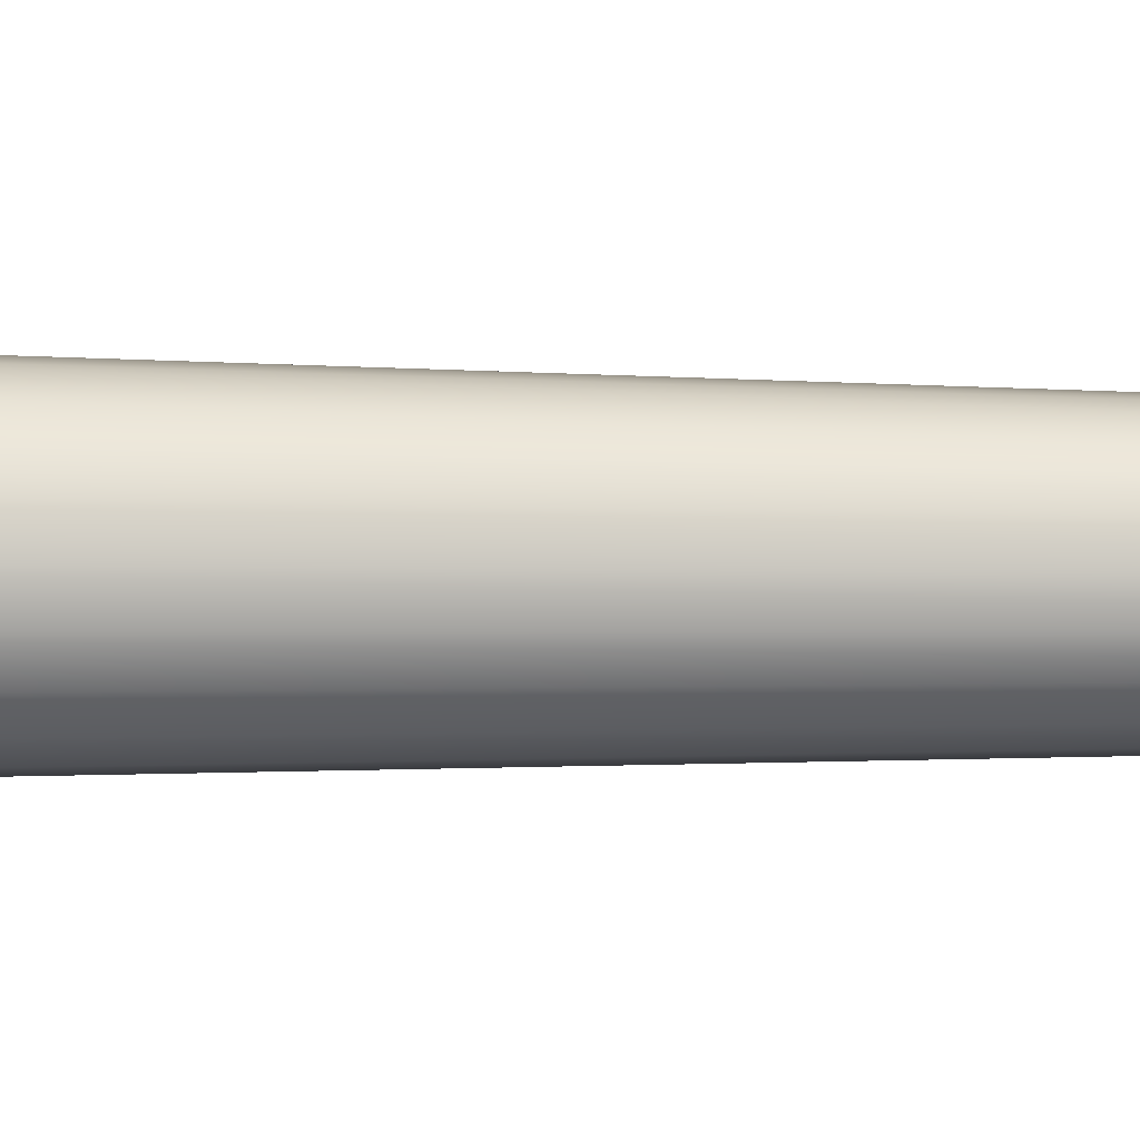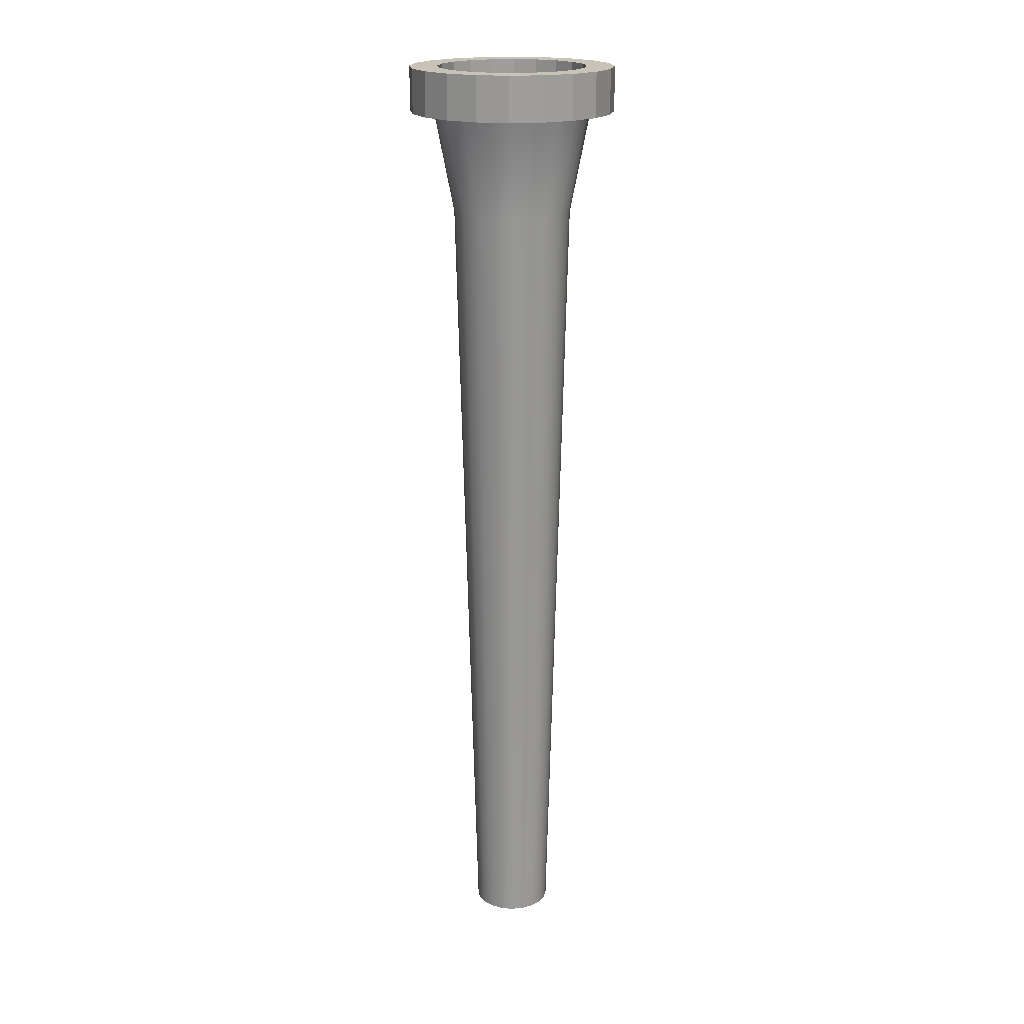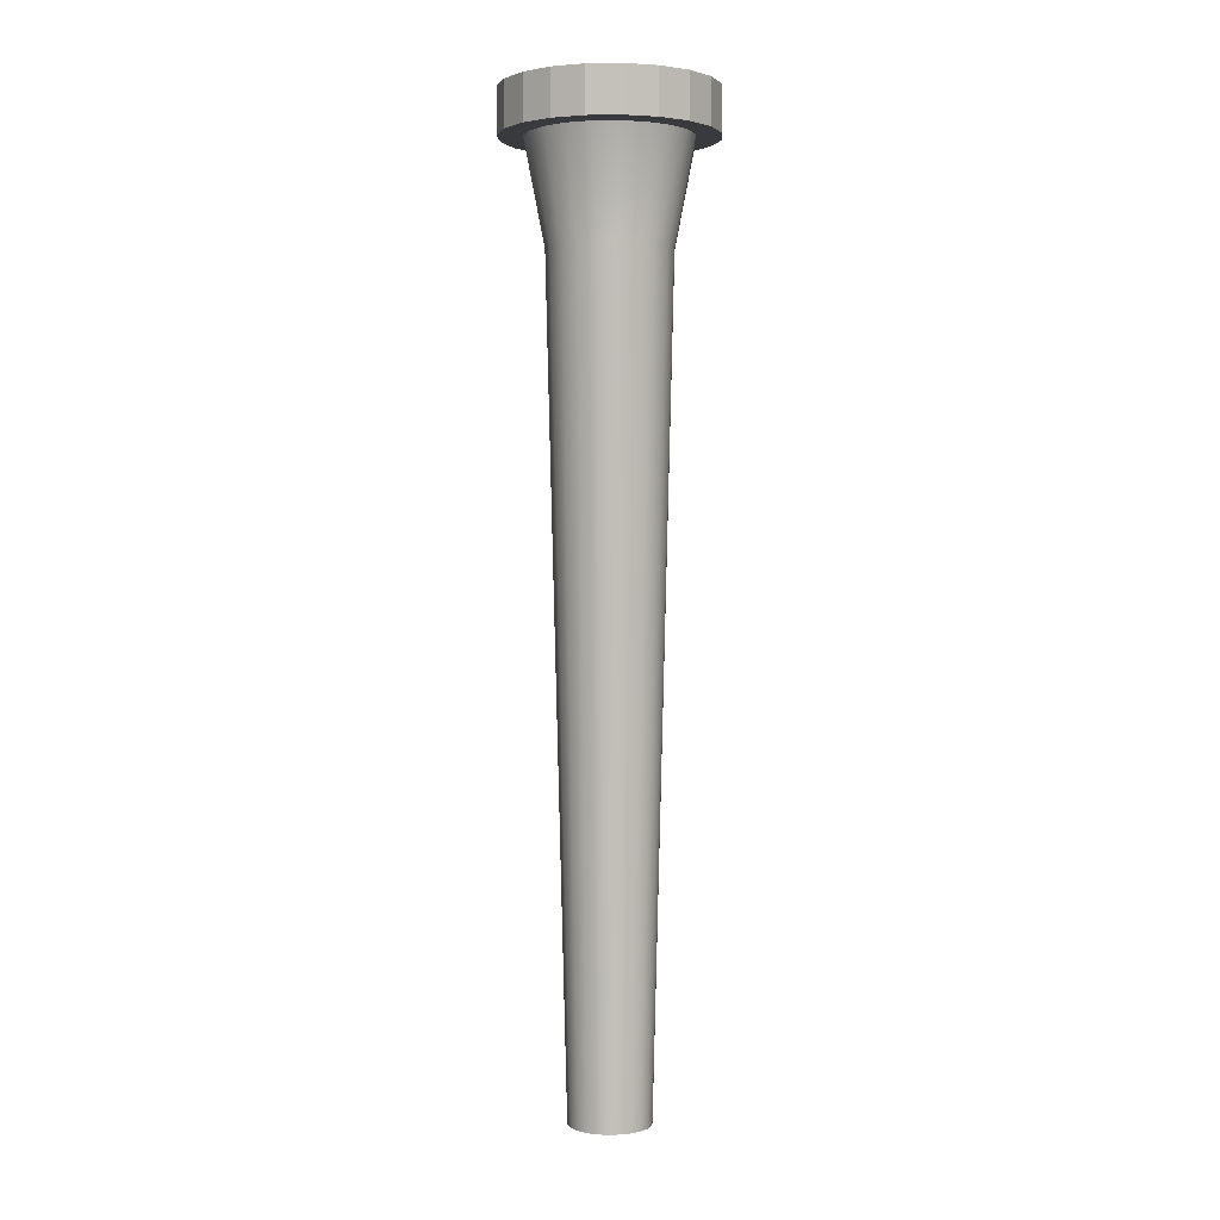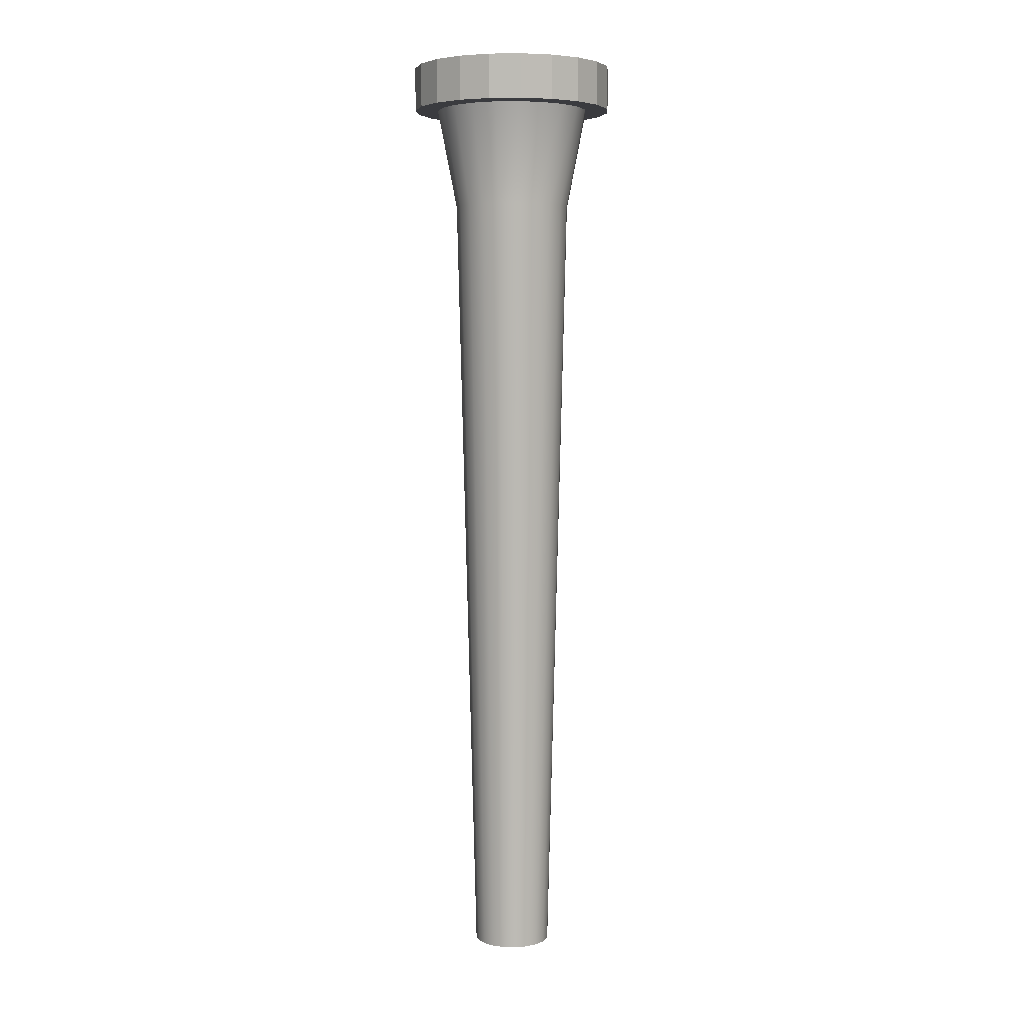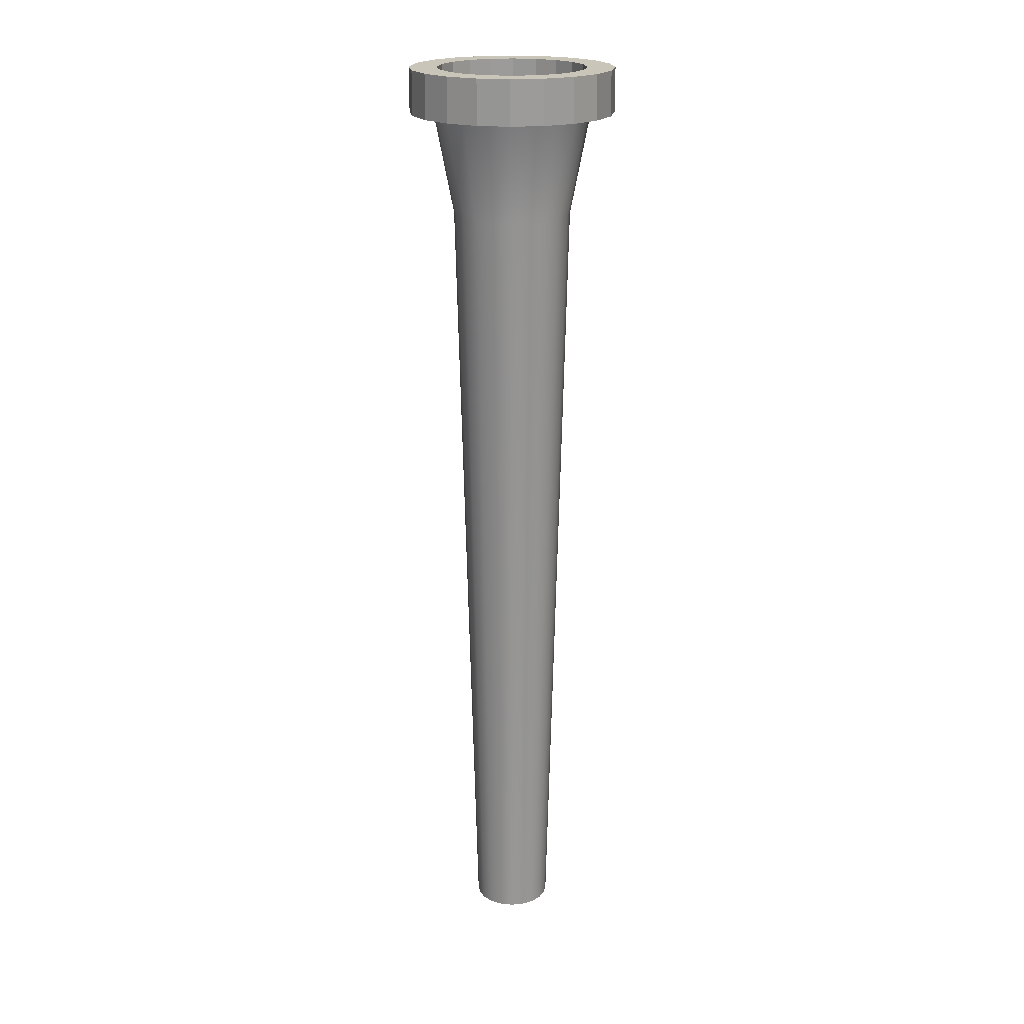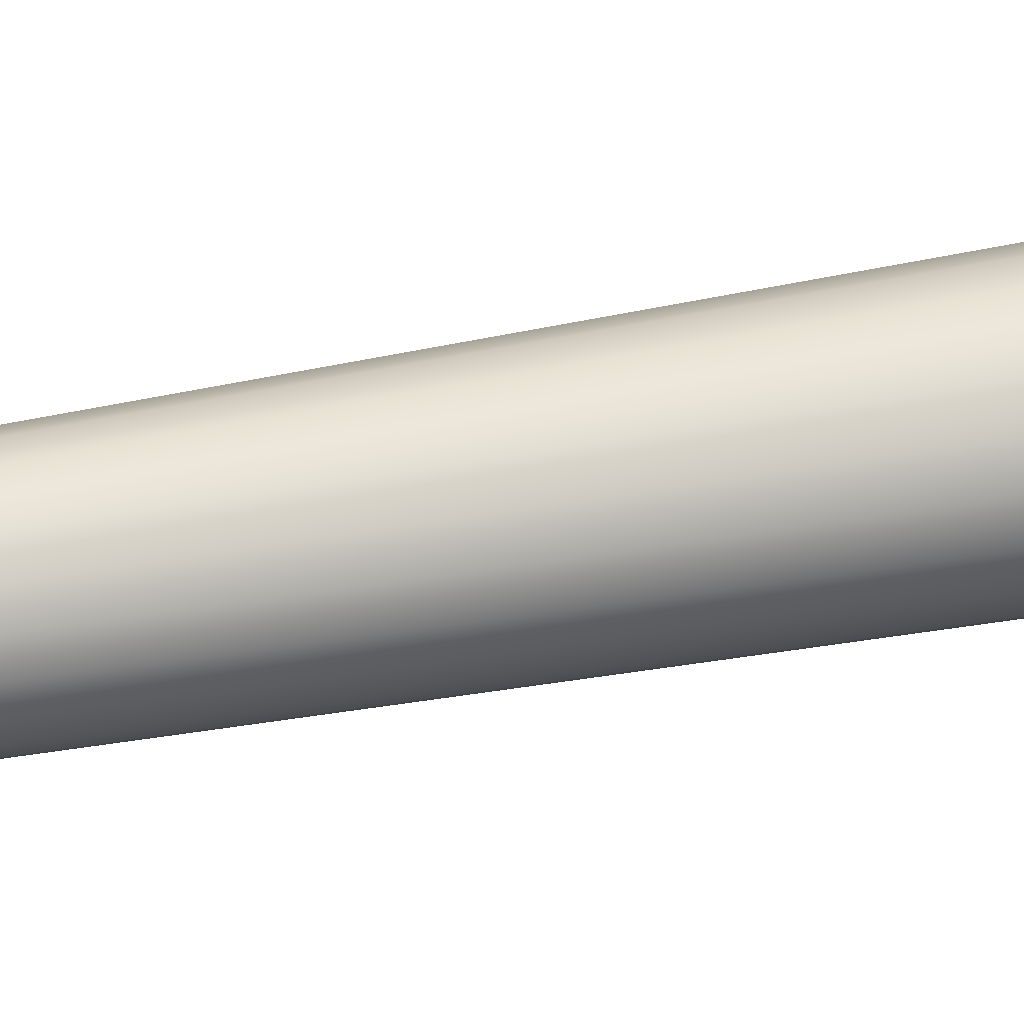
<metadata>
{"format":"obj","ext":"obj","renderer":"f3d","projection":"perspective","resolution":1024,"background":"white","views":[{"elev":-18.2,"azim":-91.3,"up":"+Z"},{"elev":19.4,"azim":-52.6,"up":"+Y"},{"elev":1.9,"azim":137.8,"up":"+Y"},{"elev":5.0,"azim":-41.2,"up":"+Y"},{"elev":20.6,"azim":-125.0,"up":"+Y"},{"elev":40.7,"azim":76.4,"up":"+Z"}]}
</metadata>
<code>
g default
v 0.07731 -0.9739 -0.02512
v 0.06577 -0.9739 -0.04778
v 0.04778 -0.9739 -0.06577
v 0.02512 -0.9739 -0.07731
v 0 -0.9739 -0.08129
v -0.02512 -0.9739 -0.07731
v -0.04778 -0.9739 -0.06577
v -0.06577 -0.9739 -0.04778
v -0.07731 -0.9739 -0.02512
v -0.08129 -0.9739 0
v -0.07731 -0.9739 0.02512
v -0.06577 -0.9739 0.04778
v -0.04778 -0.9739 0.06577
v -0.02512 -0.9739 0.07731
v 0 -0.9739 0.08129
v 0.02512 -0.9739 0.07731
v 0.04778 -0.9739 0.06577
v 0.06577 -0.9739 0.04778
v 0.07731 -0.9739 0.02512
v 0.08129 -0.9739 0
v 0.1549 0.8831 -0.05034
v 0.1318 0.8831 -0.09575
v 0.09575 0.8831 -0.1318
v 0.05034 0.8831 -0.1549
v 0 0.8831 -0.1629
v -0.05034 0.8831 -0.1549
v -0.09575 0.8831 -0.1318
v -0.1318 0.8831 -0.09575
v -0.1549 0.8831 -0.05034
v -0.1629 0.8831 0
v -0.1549 0.8831 0.05034
v -0.1318 0.8831 0.09575
v -0.09575 0.8831 0.1318
v -0.05034 0.8831 0.1549
v 0 0.8831 0.1629
v 0.05034 0.8831 0.1549
v 0.09575 0.8831 0.1318
v 0.1318 0.8831 0.09575
v 0.1549 0.8831 0.05034
v 0.1629 0.8831 0
v 0 -0.9739 0
v 0.03773 0.6747 0.1161
v 0 0.6747 0.1221
v -0.03773 0.6747 0.1161
v -0.07177 0.6747 0.09878
v -0.09878 0.6747 0.07177
v -0.1161 0.6747 0.03773
v -0.1221 0.6747 0
v -0.1161 0.6747 -0.03773
v -0.09878 0.6747 -0.07177
v -0.07177 0.6747 -0.09878
v -0.03773 0.6747 -0.1161
v 0 0.6747 -0.1221
v 0.03773 0.6747 -0.1161
v 0.07177 0.6747 -0.09878
v 0.09878 0.6747 -0.07177
v 0.1161 0.6747 -0.03773
v 0.1221 0.6747 0
v 0.1161 0.6747 0.03773
v 0.09878 0.6747 0.07177
v 0.07177 0.6747 0.09878
v 0.2014 0.8831 -0.06545
v 0.1714 0.8831 -0.1245
v 0.1245 0.8831 -0.1714
v 0.06545 0.8831 -0.2014
v 0 0.8831 -0.2118
v -0.06545 0.8831 -0.2014
v -0.1245 0.8831 -0.1714
v -0.1714 0.8831 -0.1245
v -0.2014 0.8831 -0.06545
v -0.2118 0.8831 0
v -0.2014 0.8831 0.06545
v -0.1714 0.8831 0.1245
v -0.1245 0.8831 0.1714
v -0.06545 0.8831 0.2014
v 0 0.8831 0.2118
v 0.06545 0.8831 0.2014
v 0.1245 0.8831 0.1714
v 0.1714 0.8831 0.1245
v 0.2014 0.8831 0.06545
v 0.2118 0.8831 0
v 0.2014 0.9739 -0.06545
v 0.1714 0.9739 -0.1245
v 0.1245 0.9739 -0.1714
v 0.06545 0.9739 -0.2014
v 0 0.9739 -0.2118
v -0.06545 0.9739 -0.2014
v -0.1245 0.9739 -0.1714
v -0.1714 0.9739 -0.1245
v -0.2014 0.9739 -0.06545
v -0.2118 0.9739 0
v -0.2014 0.9739 0.06545
v -0.1714 0.9739 0.1245
v -0.1245 0.9739 0.1714
v -0.06545 0.9739 0.2014
v 0 0.9739 0.2118
v 0.06545 0.9739 0.2014
v 0.1245 0.9739 0.1714
v 0.1714 0.9739 0.1245
v 0.2014 0.9739 0.06545
v 0.2118 0.9739 0
v 0.147 0.9739 -0.04775
v 0.125 0.9739 -0.09083
v 0.09083 0.9739 -0.125
v 0.04775 0.9739 -0.147
v 0 0.9739 -0.1545
v -0.04775 0.9739 -0.147
v -0.09083 0.9739 -0.125
v -0.125 0.9739 -0.09083
v -0.147 0.9739 -0.04775
v -0.1545 0.9739 0
v -0.147 0.9739 0.04775
v -0.125 0.9739 0.09083
v -0.09083 0.9739 0.125
v -0.04775 0.9739 0.147
v 0 0.9739 0.1545
v 0.04775 0.9739 0.147
v 0.09083 0.9739 0.125
v 0.125 0.9739 0.09083
v 0.147 0.9739 0.04775
v 0.1545 0.9739 0
v 0.147 0.9374 -0.04775
v 0.125 0.9374 -0.09083
v 0.09083 0.9374 -0.125
v 0.04775 0.9374 -0.147
v 0 0.9374 -0.1545
v -0.04775 0.9374 -0.147
v -0.09083 0.9374 -0.125
v -0.125 0.9374 -0.09083
v -0.147 0.9374 -0.04775
v -0.1545 0.9374 0
v -0.147 0.9374 0.04775
v -0.125 0.9374 0.09083
v -0.09083 0.9374 0.125
v -0.04775 0.9374 0.147
v 0 0.9374 0.1545
v 0.04775 0.9374 0.147
v 0.09083 0.9374 0.125
v 0.125 0.9374 0.09083
v 0.147 0.9374 0.04775
v 0.1545 0.9374 0
v 0 0.9374 0
g Torche_01
f 1 2 56 57
f 2 3 55 56
f 3 4 54 55
f 4 5 53 54
f 5 6 52 53
f 6 7 51 52
f 7 8 50 51
f 8 9 49 50
f 9 10 48 49
f 10 11 47 48
f 11 12 46 47
f 12 13 45 46
f 13 14 44 45
f 14 15 43 44
f 15 16 42 43
f 16 17 61 42
f 17 18 60 61
f 18 19 59 60
f 19 20 58 59
f 20 1 57 58
f 2 1 41
f 3 2 41
f 4 3 41
f 5 4 41
f 6 5 41
f 7 6 41
f 8 7 41
f 9 8 41
f 10 9 41
f 11 10 41
f 12 11 41
f 13 12 41
f 14 13 41
f 15 14 41
f 16 15 41
f 17 16 41
f 18 17 41
f 19 18 41
f 20 19 41
f 1 20 41
f 43 42 36 35
f 44 43 35 34
f 45 44 34 33
f 46 45 33 32
f 47 46 32 31
f 48 47 31 30
f 49 48 30 29
f 50 49 29 28
f 51 50 28 27
f 52 51 27 26
f 53 52 26 25
f 54 53 25 24
f 55 54 24 23
f 56 55 23 22
f 57 56 22 21
f 58 57 21 40
f 59 58 40 39
f 60 59 39 38
f 61 60 38 37
f 42 61 37 36
f 21 22 63 62
f 22 23 64 63
f 23 24 65 64
f 24 25 66 65
f 25 26 67 66
f 26 27 68 67
f 27 28 69 68
f 28 29 70 69
f 29 30 71 70
f 30 31 72 71
f 31 32 73 72
f 32 33 74 73
f 33 34 75 74
f 34 35 76 75
f 35 36 77 76
f 36 37 78 77
f 37 38 79 78
f 38 39 80 79
f 39 40 81 80
f 40 21 62 81
f 62 63 83 82
f 63 64 84 83
f 64 65 85 84
f 65 66 86 85
f 66 67 87 86
f 67 68 88 87
f 68 69 89 88
f 69 70 90 89
f 70 71 91 90
f 71 72 92 91
f 72 73 93 92
f 73 74 94 93
f 74 75 95 94
f 75 76 96 95
f 76 77 97 96
f 77 78 98 97
f 78 79 99 98
f 79 80 100 99
f 80 81 101 100
f 81 62 82 101
f 82 83 103 102
f 83 84 104 103
f 84 85 105 104
f 85 86 106 105
f 86 87 107 106
f 87 88 108 107
f 88 89 109 108
f 89 90 110 109
f 90 91 111 110
f 91 92 112 111
f 92 93 113 112
f 93 94 114 113
f 94 95 115 114
f 95 96 116 115
f 96 97 117 116
f 97 98 118 117
f 98 99 119 118
f 99 100 120 119
f 100 101 121 120
f 101 82 102 121
f 102 103 123 122
f 103 104 124 123
f 104 105 125 124
f 105 106 126 125
f 106 107 127 126
f 107 108 128 127
f 108 109 129 128
f 109 110 130 129
f 110 111 131 130
f 111 112 132 131
f 112 113 133 132
f 113 114 134 133
f 114 115 135 134
f 115 116 136 135
f 116 117 137 136
f 117 118 138 137
f 118 119 139 138
f 119 120 140 139
f 120 121 141 140
f 121 102 122 141
f 122 123 142
f 123 124 142
f 124 125 142
f 125 126 142
f 126 127 142
f 127 128 142
f 128 129 142
f 129 130 142
f 130 131 142
f 131 132 142
f 132 133 142
f 133 134 142
f 134 135 142
f 135 136 142
f 136 137 142
f 137 138 142
f 138 139 142
f 139 140 142
f 140 141 142
f 141 122 142

</code>
